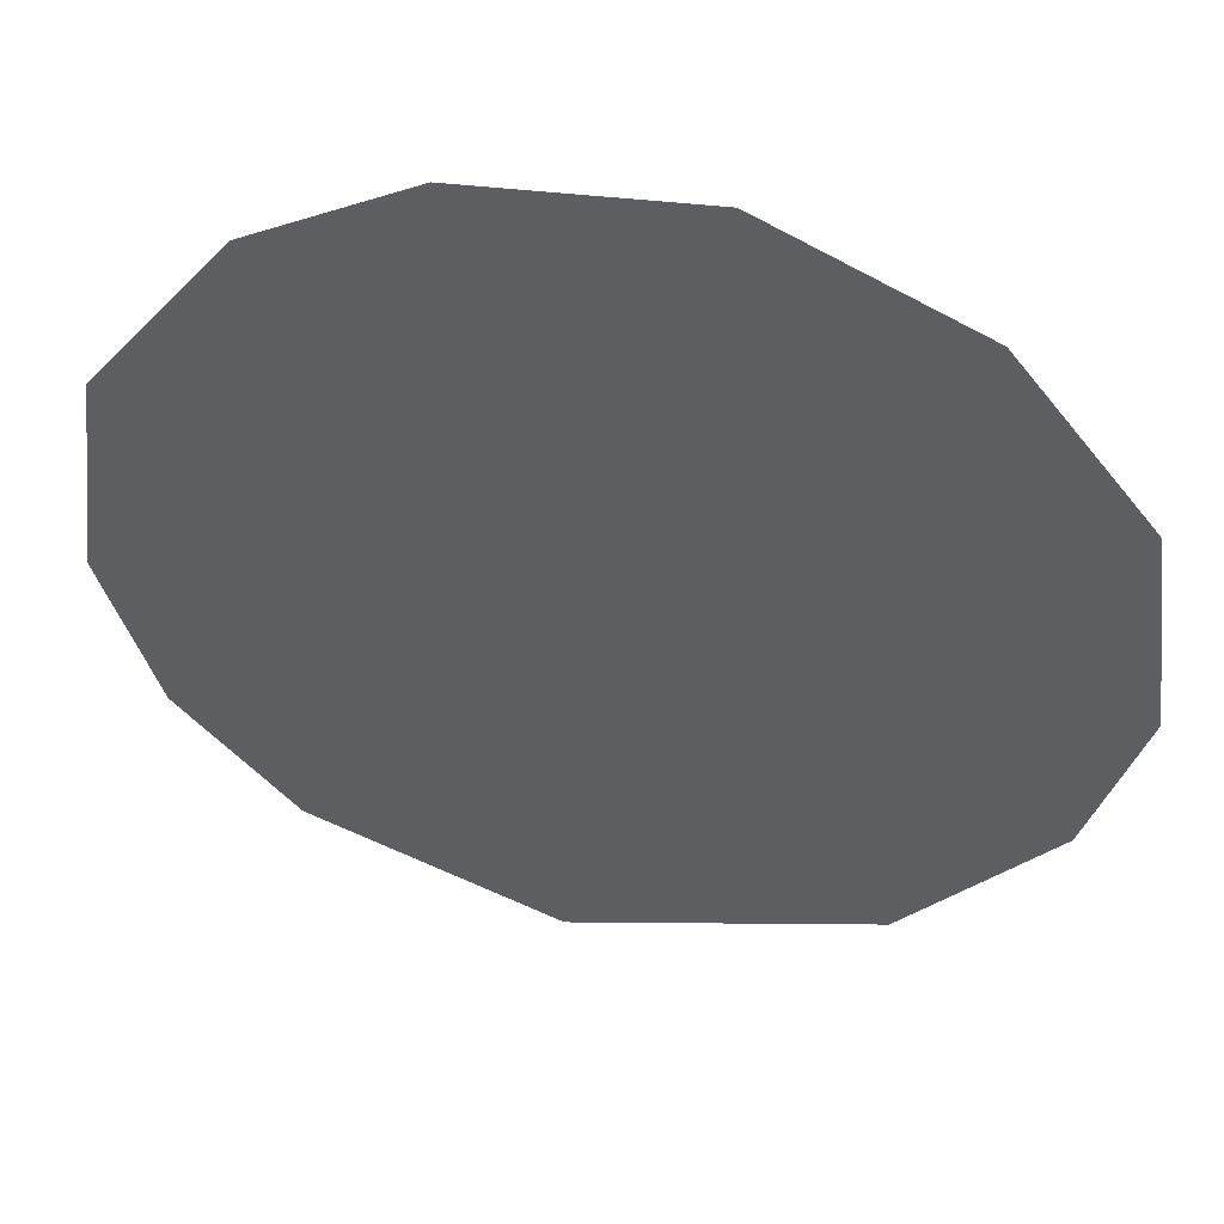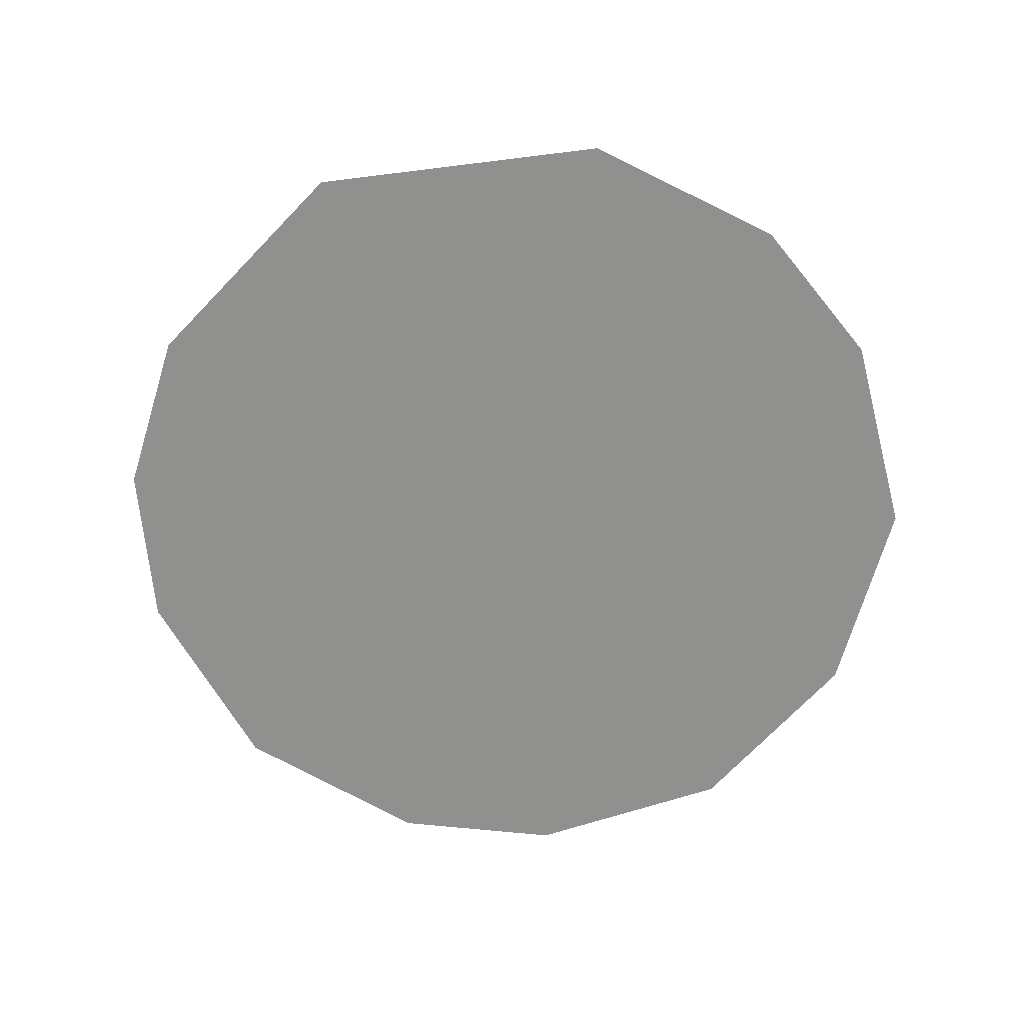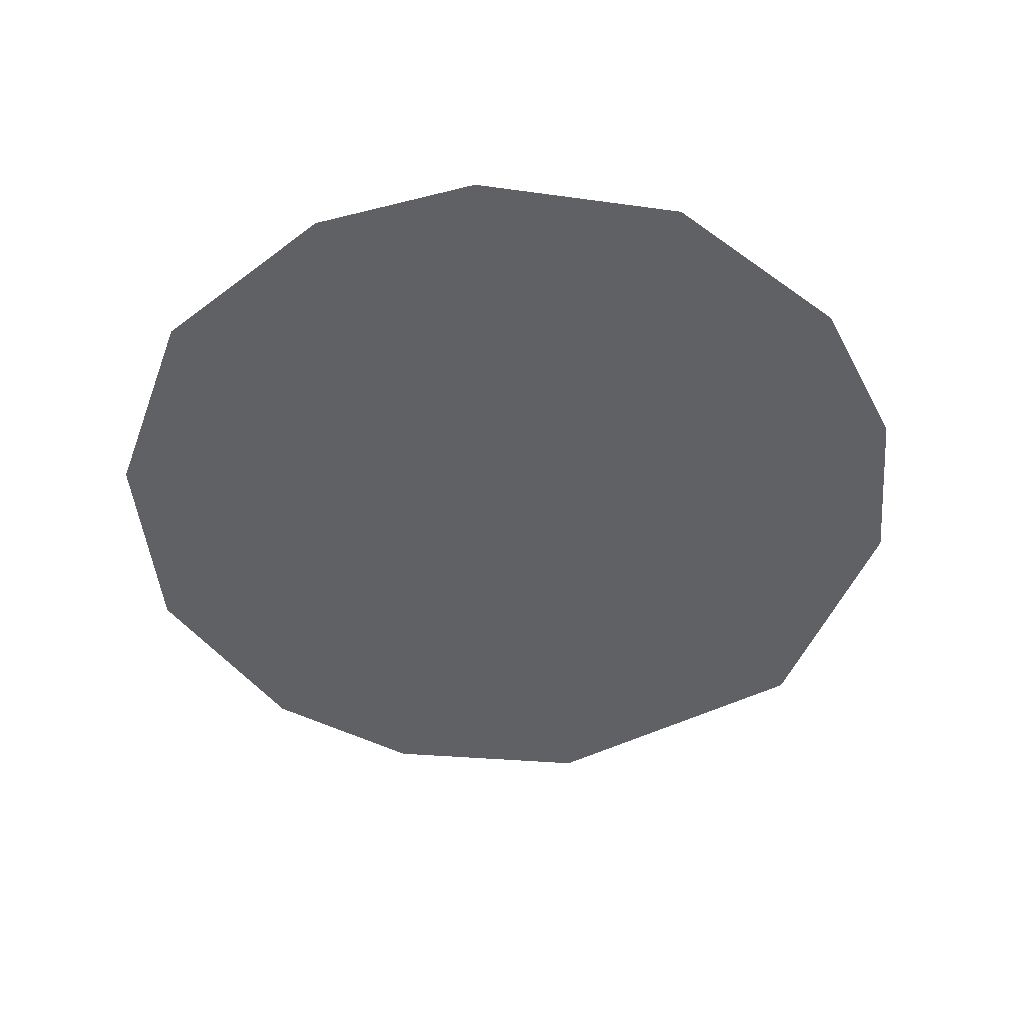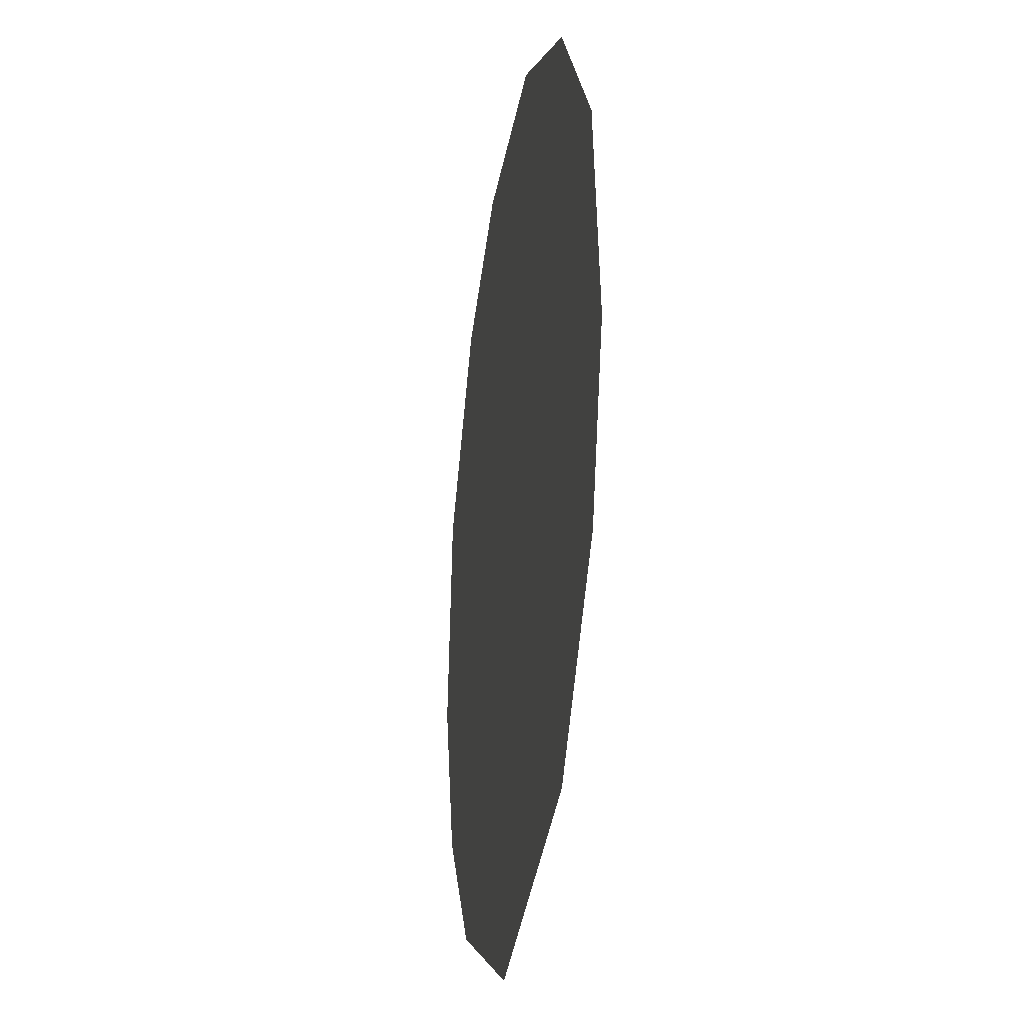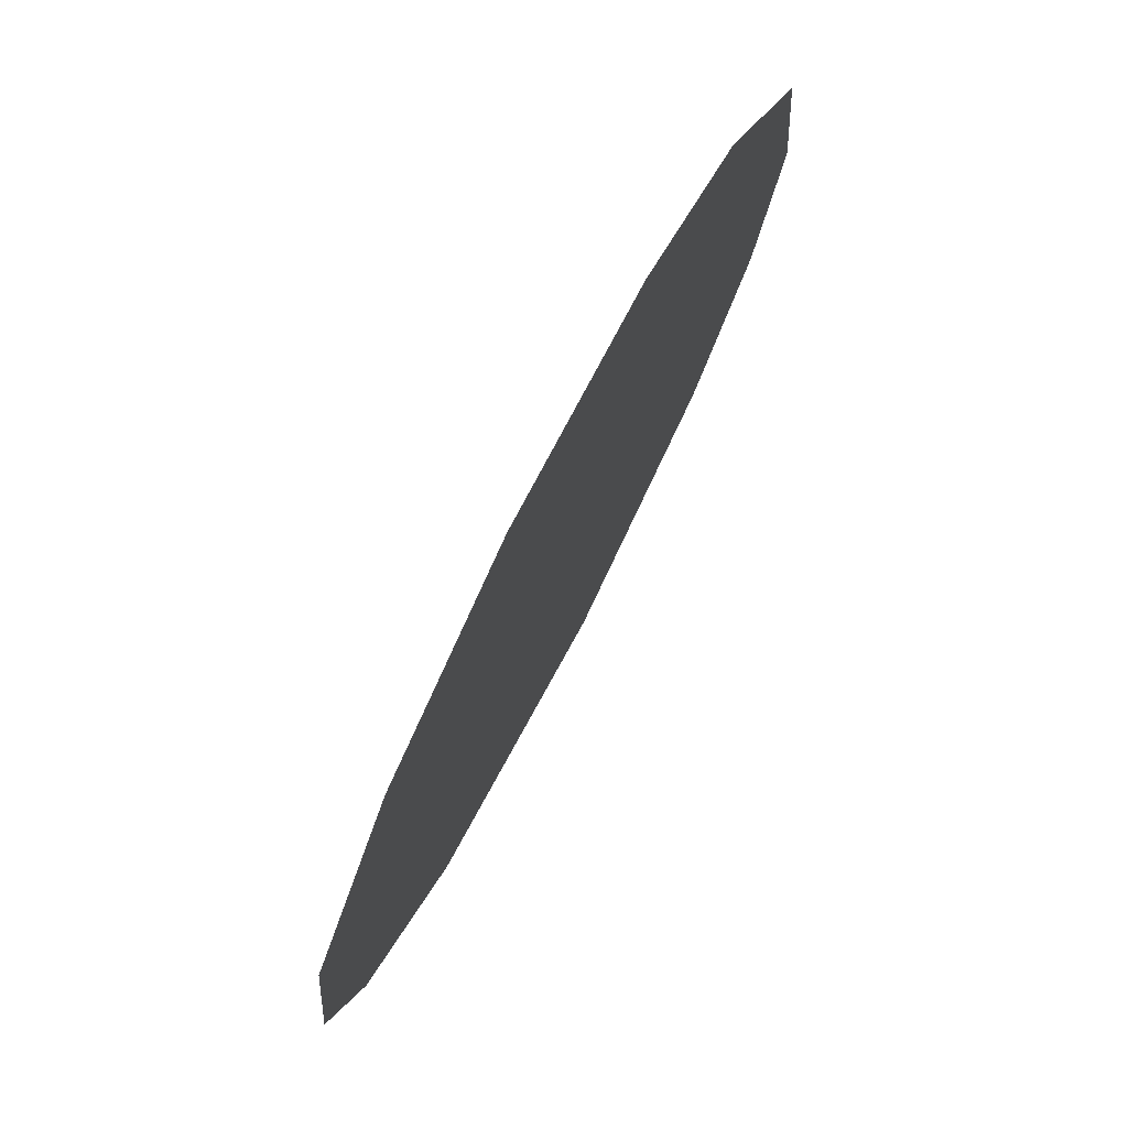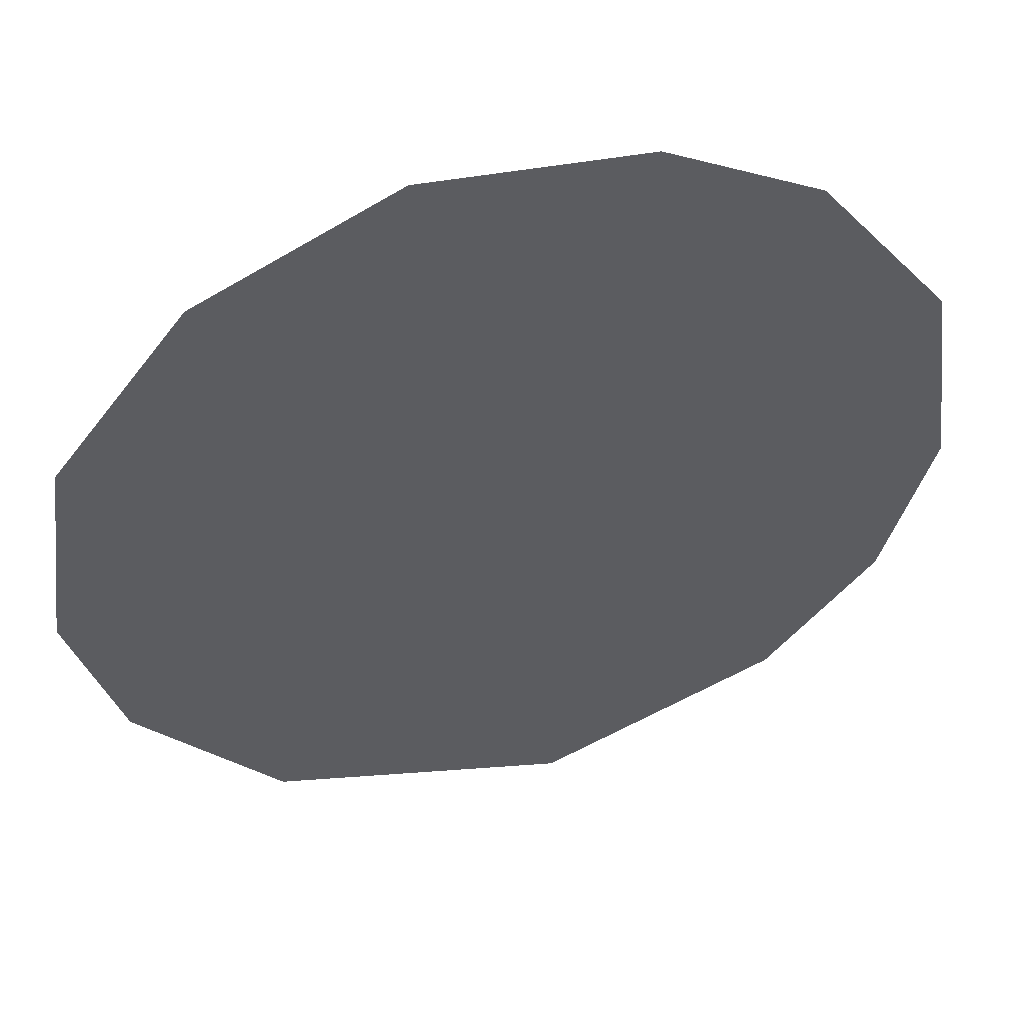
<metadata>
{"format":"obj","ext":"obj","renderer":"f3d","projection":"perspective","resolution":1024,"background":"white","views":[{"elev":49.4,"azim":-168.8,"up":"+Z"},{"elev":-65.6,"azim":-157.9,"up":"+Y"},{"elev":-48.9,"azim":43.8,"up":"+Y"},{"elev":-26.0,"azim":-99.3,"up":"+Z"},{"elev":77.3,"azim":-62.6,"up":"+Z"},{"elev":50.4,"azim":-15.0,"up":"+Z"}]}
</metadata>
<code>
o Cylinder
v 0.1003 0.07531 -1.019
v 0.6374 0.07531 -0.7767
v 0.8861 0.07531 -0.4736
v 0.9999 0.07531 -0.09848
v 0.9356 0.07531 0.3875
v 0.6374 0.07531 0.7767
v 0.2917 0.07531 0.9615
v -0.1976 0.07531 0.9932
v -0.6374 0.07531 0.7767
v -0.9356 0.07531 0.3875
v -0.9999 0.07531 -0.09848
v -0.8861 0.07531 -0.4736
v -0.5626 0.07531 -0.842
f 12 8 13
f 11 8 12
f 2 1 8
f 8 10 9
f 8 7 6
f 10 8 11
f 2 4 3
f 8 6 5
f 2 5 4
f 5 2 8
f 8 1 13

</code>
